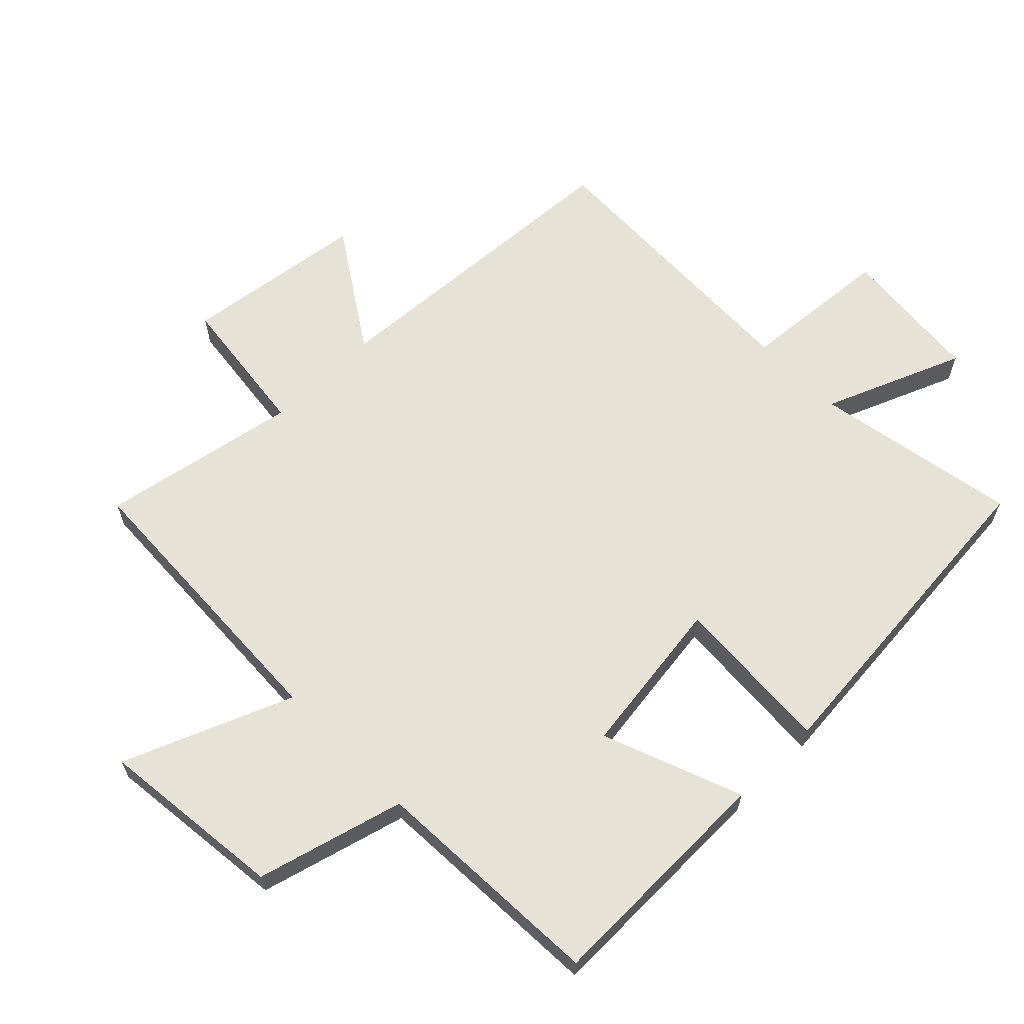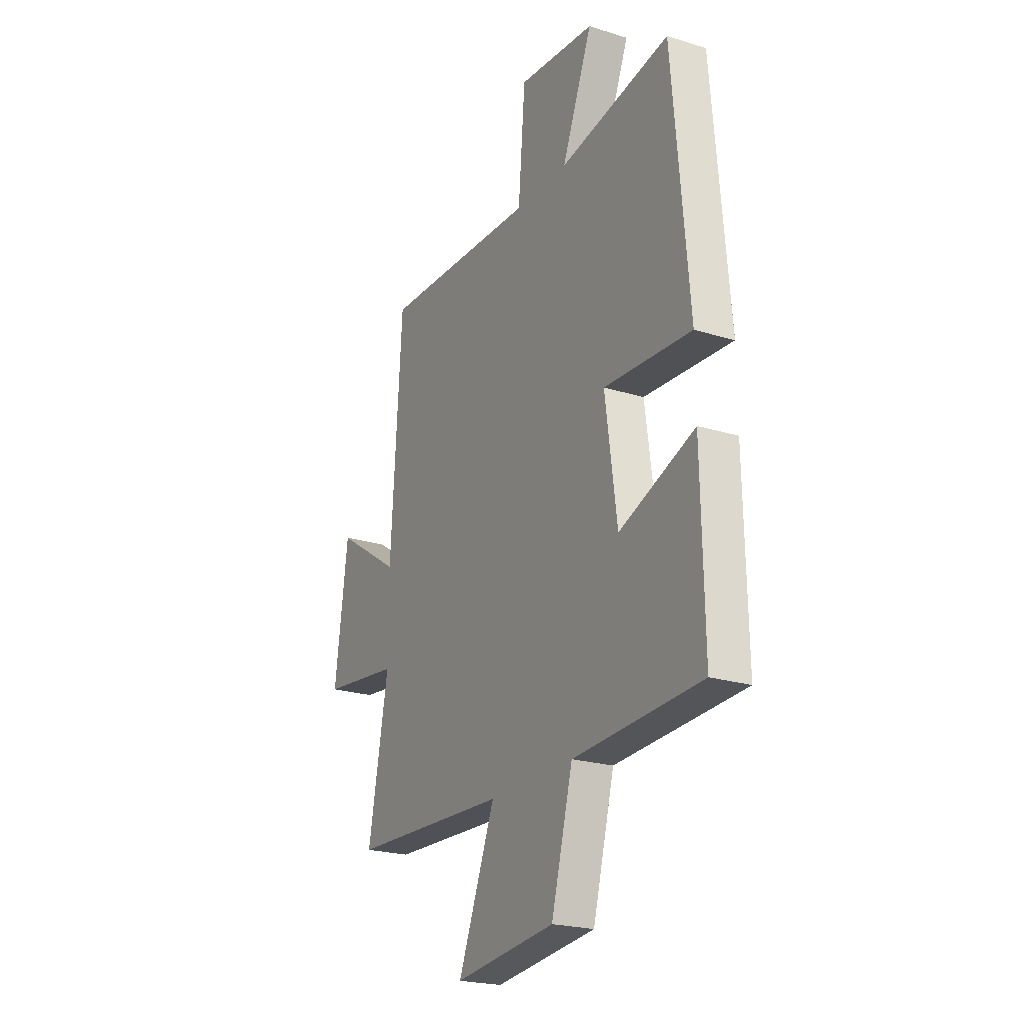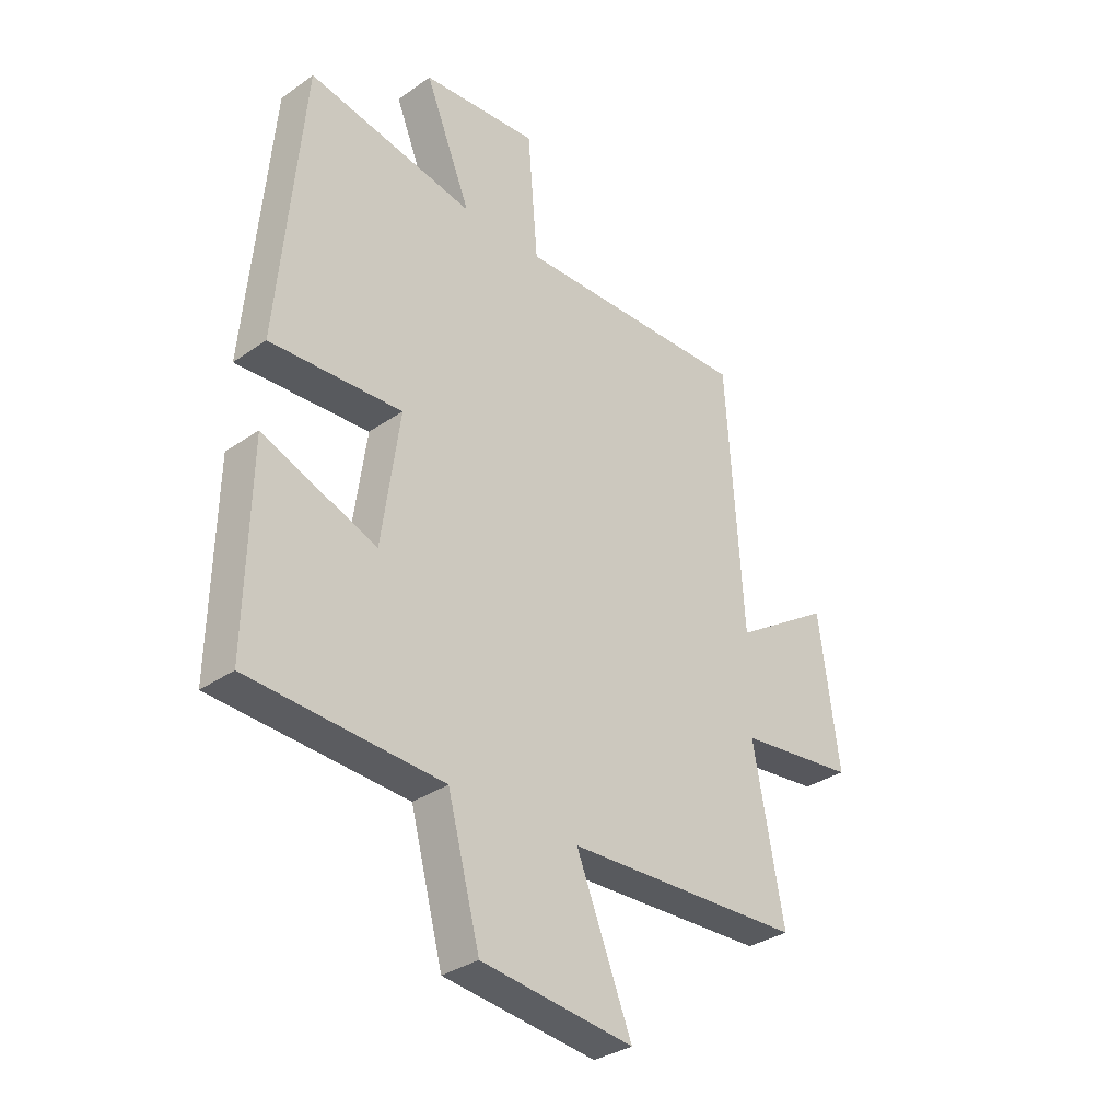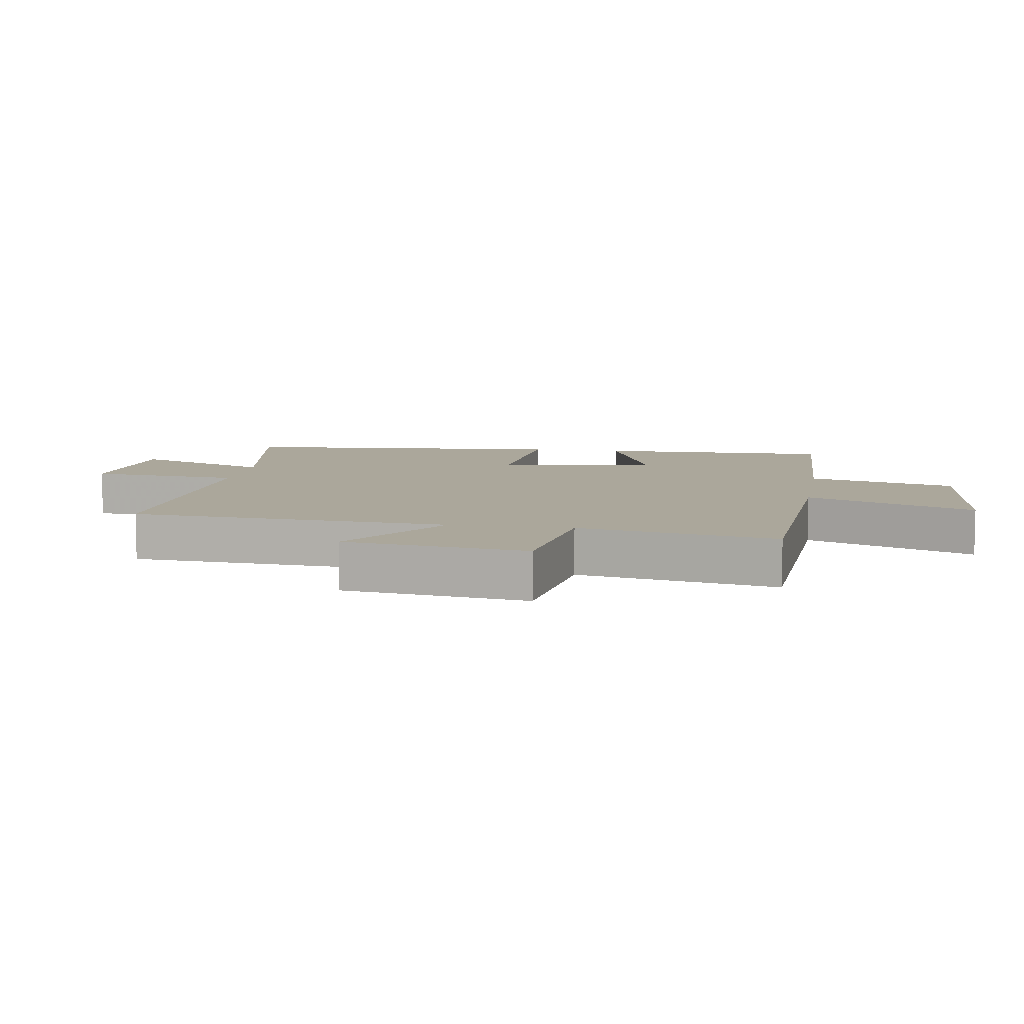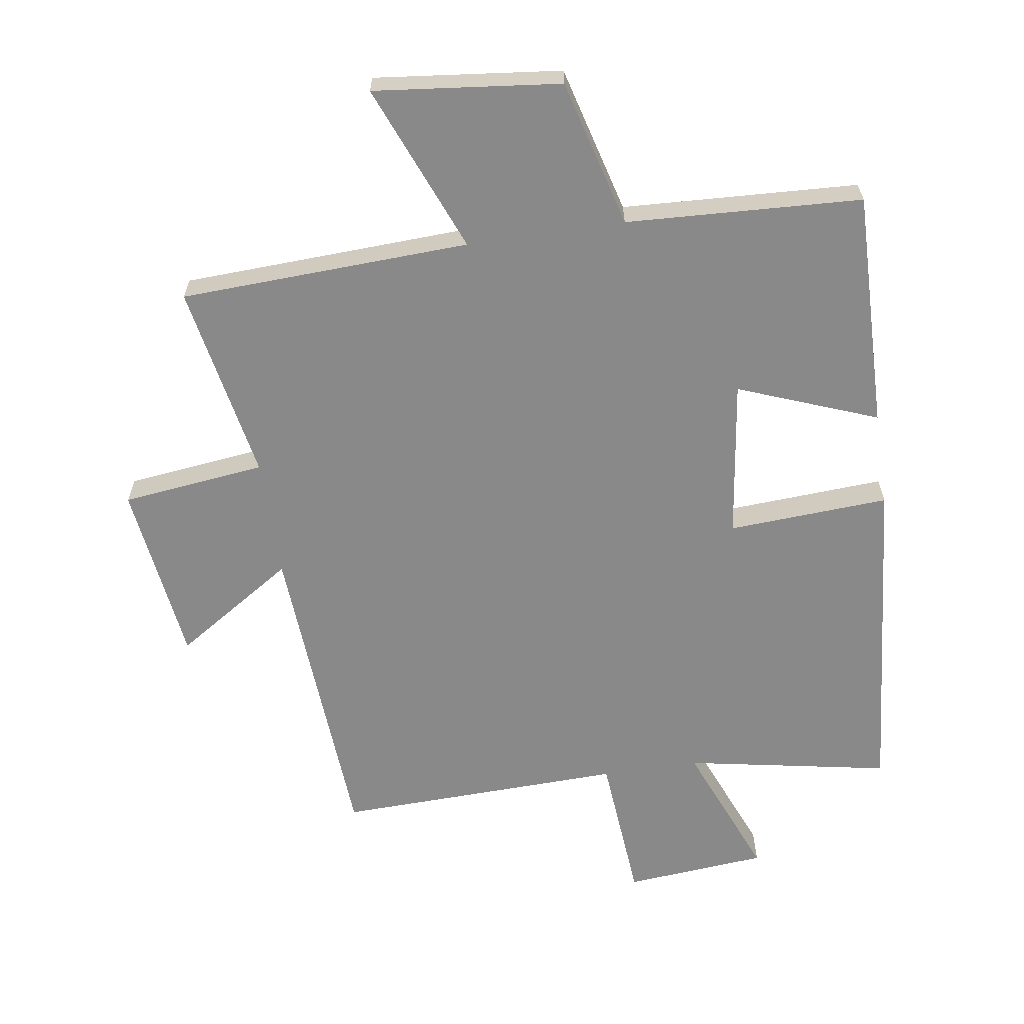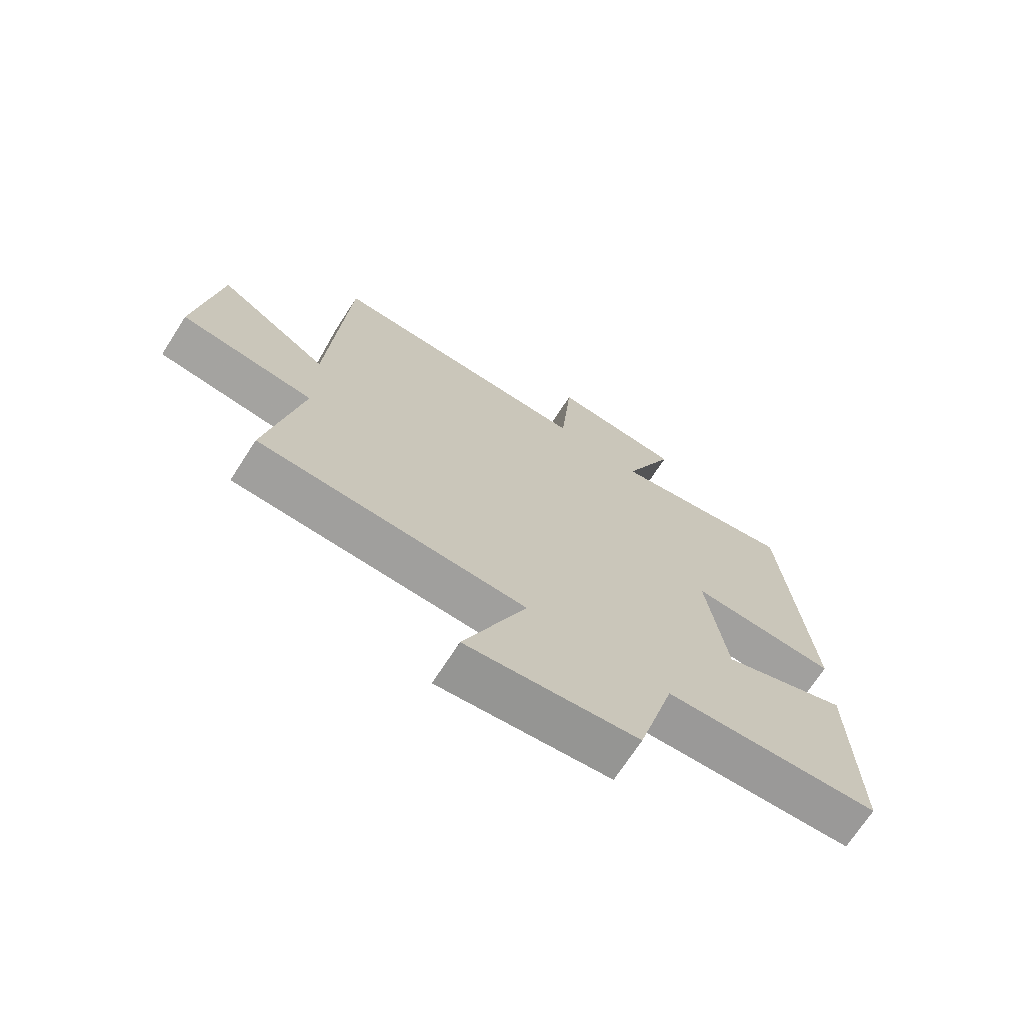
<metadata>
{"format":"obj","ext":"obj","renderer":"f3d","projection":"perspective","resolution":1024,"background":"white","views":[{"elev":63.9,"azim":-134.4,"up":"+Y"},{"elev":-22.5,"azim":-118.3,"up":"+Z"},{"elev":-33.2,"azim":-46.2,"up":"+Z"},{"elev":8.1,"azim":99.5,"up":"+Y"},{"elev":-63.1,"azim":-171.5,"up":"+Y"},{"elev":-70.4,"azim":147.2,"up":"+Z"}]}
</metadata>
<code>
v -0.507 0.07 -0.482
v -0.5 0.07 -0.112
v -0.283 0.07 -0.195
v -0.249 0.07 0.053
v -0.5 0.07 0.038
v -0.454 0.07 0.559
v -0.135 0.07 0.5
v -0.223 0.07 0.716
v -0.001 0.07 0.736
v 0.019 0.07 0.5
v 0.468 0.07 0.514
v 0.5 0.07 0.018
v 0.686 0.07 0.139
v 0.724 0.07 -0.145
v 0.5 0.07 -0.172
v 0.558 0.07 -0.48
v 0.106 0.07 -0.5
v 0.212 0.07 -0.762
v -0.078 0.07 -0.73
v -0.14 0.07 -0.5
v -0.507 0 -0.482
v -0.5 0 -0.112
v -0.283 0 -0.195
v -0.249 0 0.053
v -0.5 0 0.038
v -0.454 0 0.559
v -0.135 0 0.5
v -0.223 0 0.716
v -0.001 0 0.736
v 0.019 0 0.5
v 0.468 0 0.514
v 0.5 0 0.018
v 0.686 0 0.139
v 0.724 0 -0.145
v 0.5 0 -0.172
v 0.558 0 -0.48
v 0.106 0 -0.5
v 0.212 0 -0.762
v -0.078 0 -0.73
v -0.14 0 -0.5
f 17 18 19 20
f 15 16 17 20
f 15 20 1
f 12 13 14 15
f 10 11 12 15
f 7 8 9 10
f 7 10 15
f 4 5 6 7
f 3 4 7 15
f 1 2 3
f 1 3 15
f 40 39 38 37
f 40 37 36 35
f 21 40 35
f 35 34 33 32
f 35 32 31 30
f 30 29 28 27
f 35 30 27
f 27 26 25 24
f 35 27 24 23
f 23 22 21
f 35 23 21
f 1 21 22 2
f 2 22 23 3
f 3 23 24 4
f 4 24 25 5
f 5 25 26 6
f 6 26 27 7
f 7 27 28 8
f 8 28 29 9
f 9 29 30 10
f 10 30 31 11
f 11 31 32 12
f 12 32 33 13
f 13 33 34 14
f 14 34 35 15
f 15 35 36 16
f 16 36 37 17
f 17 37 38 18
f 18 38 39 19
f 19 39 40 20
f 20 40 21 1

</code>
